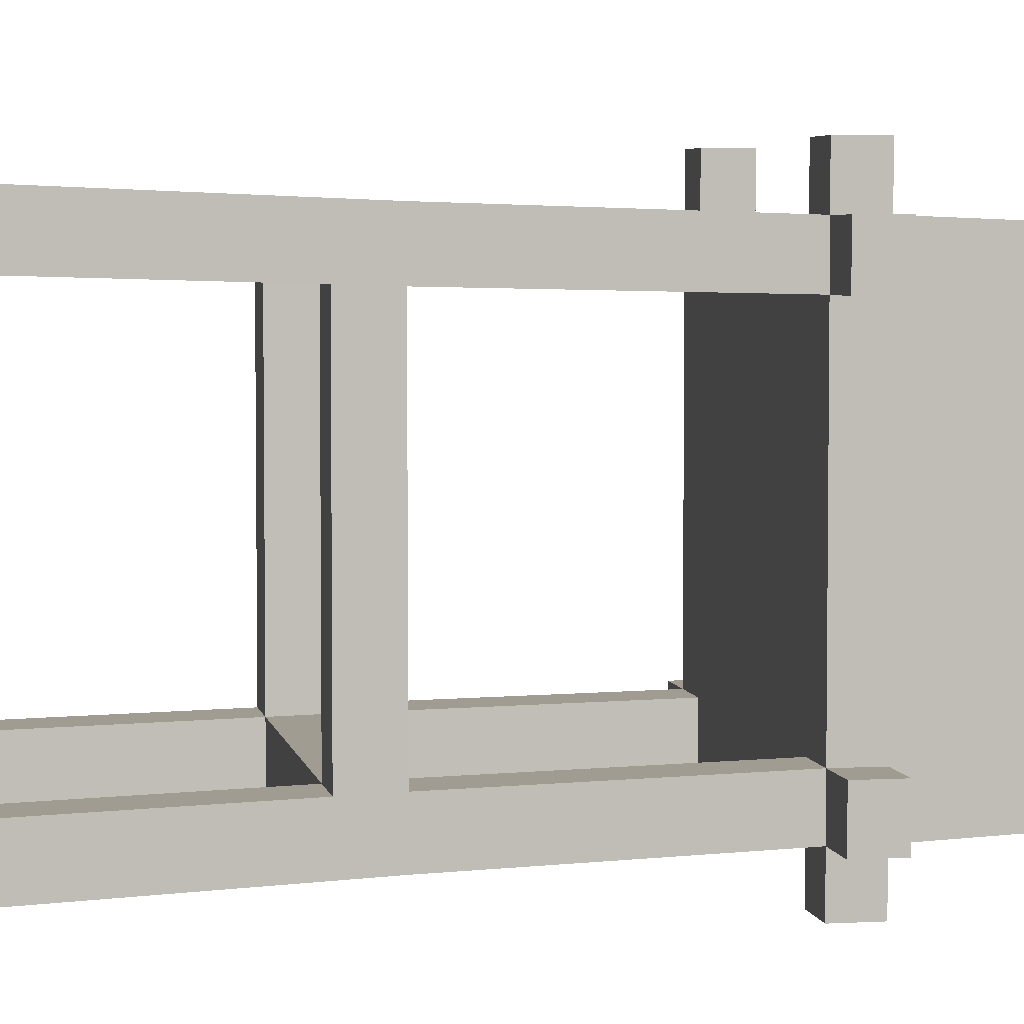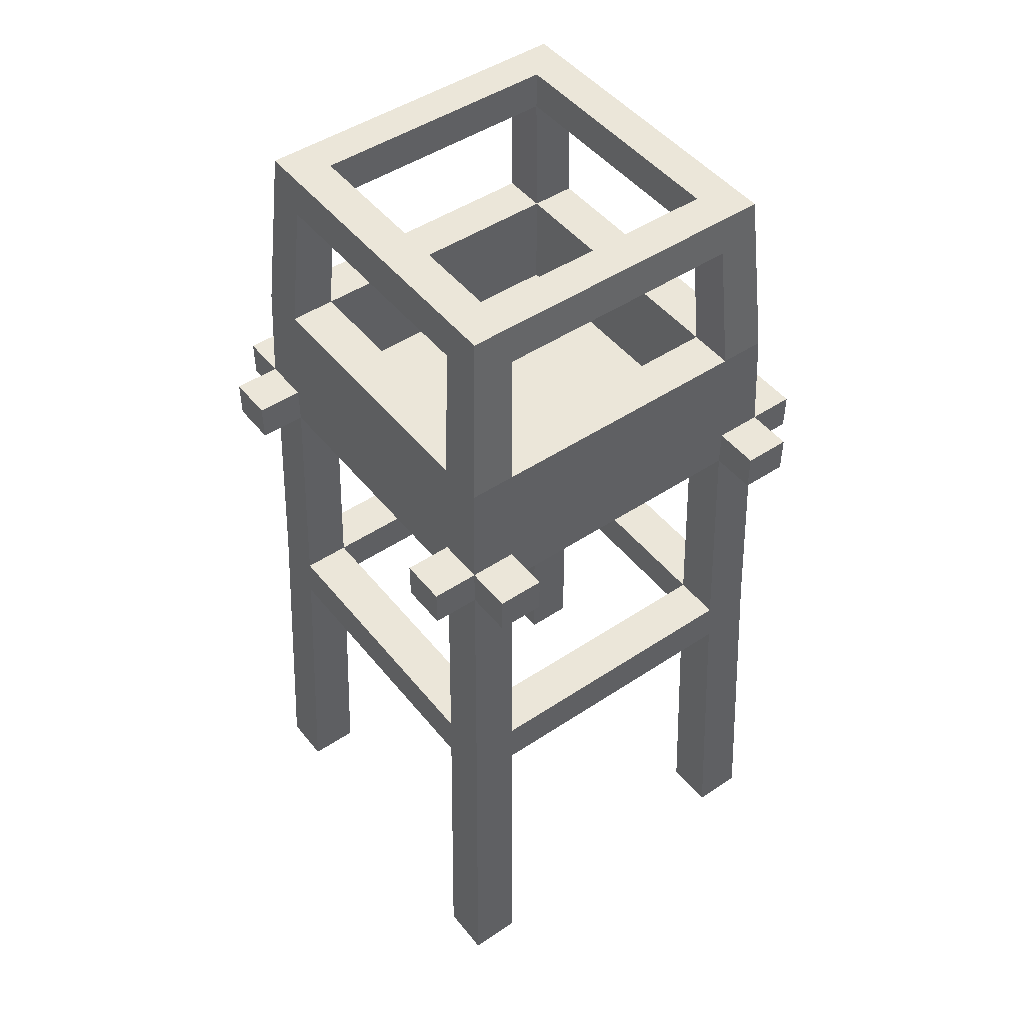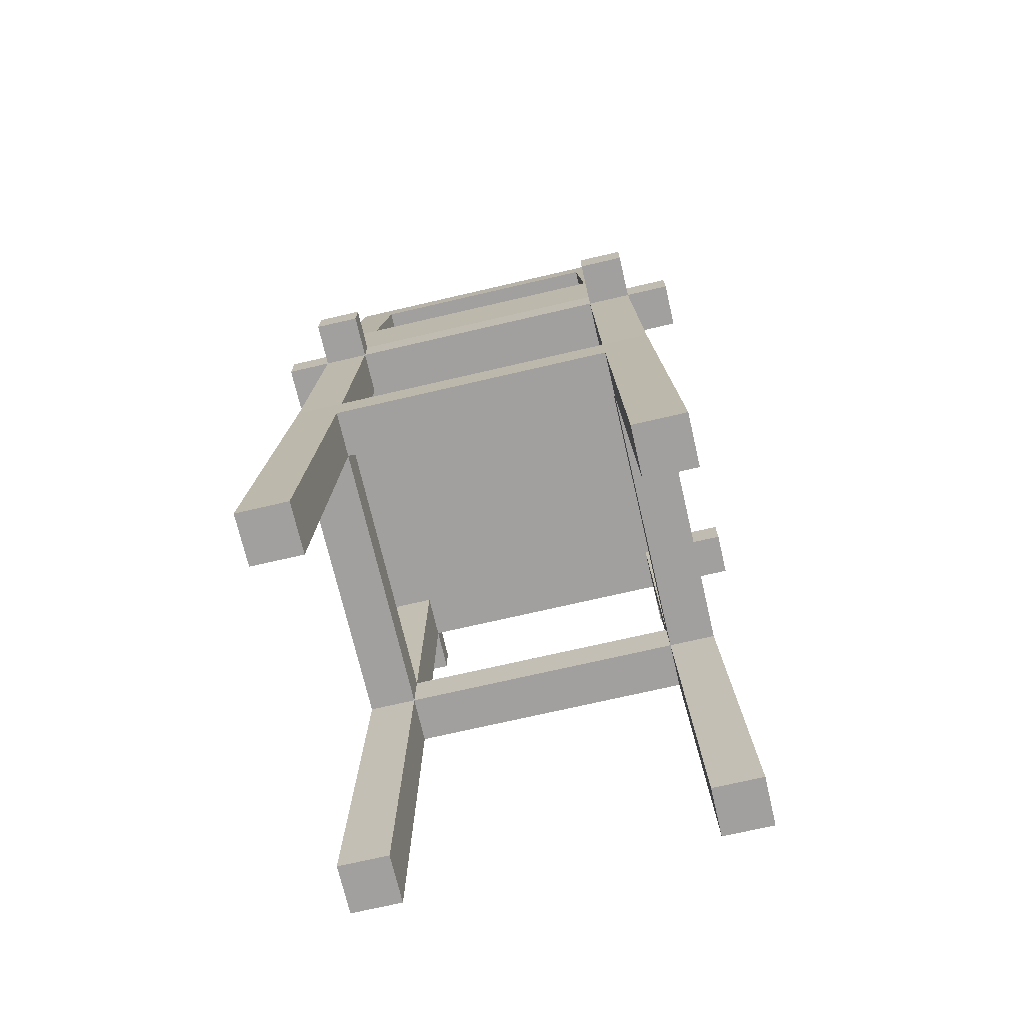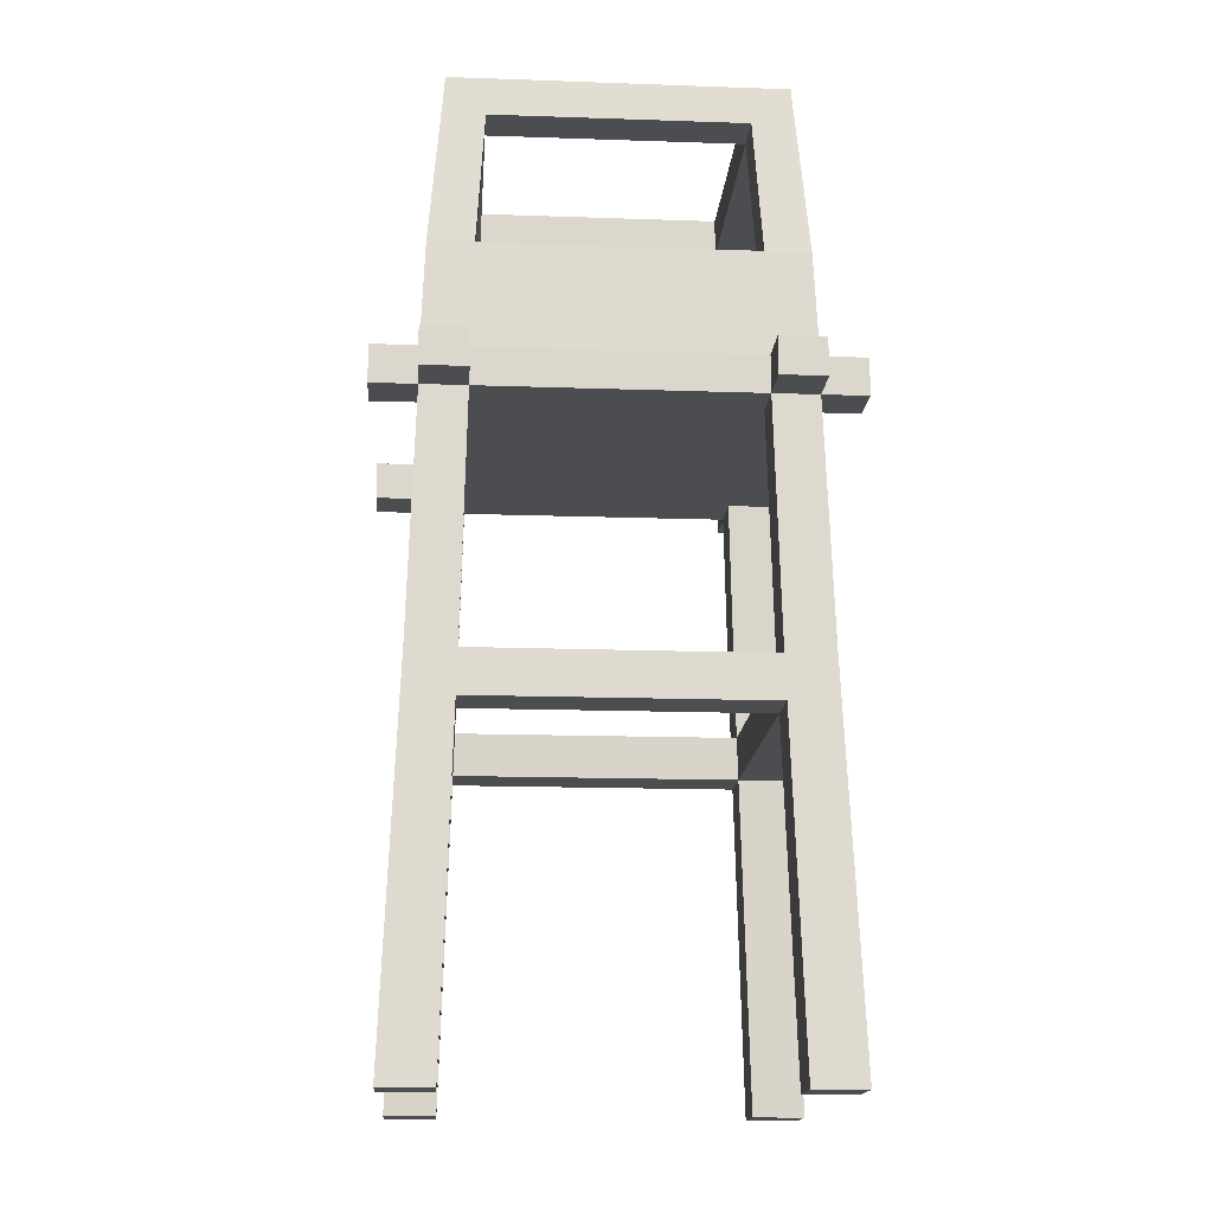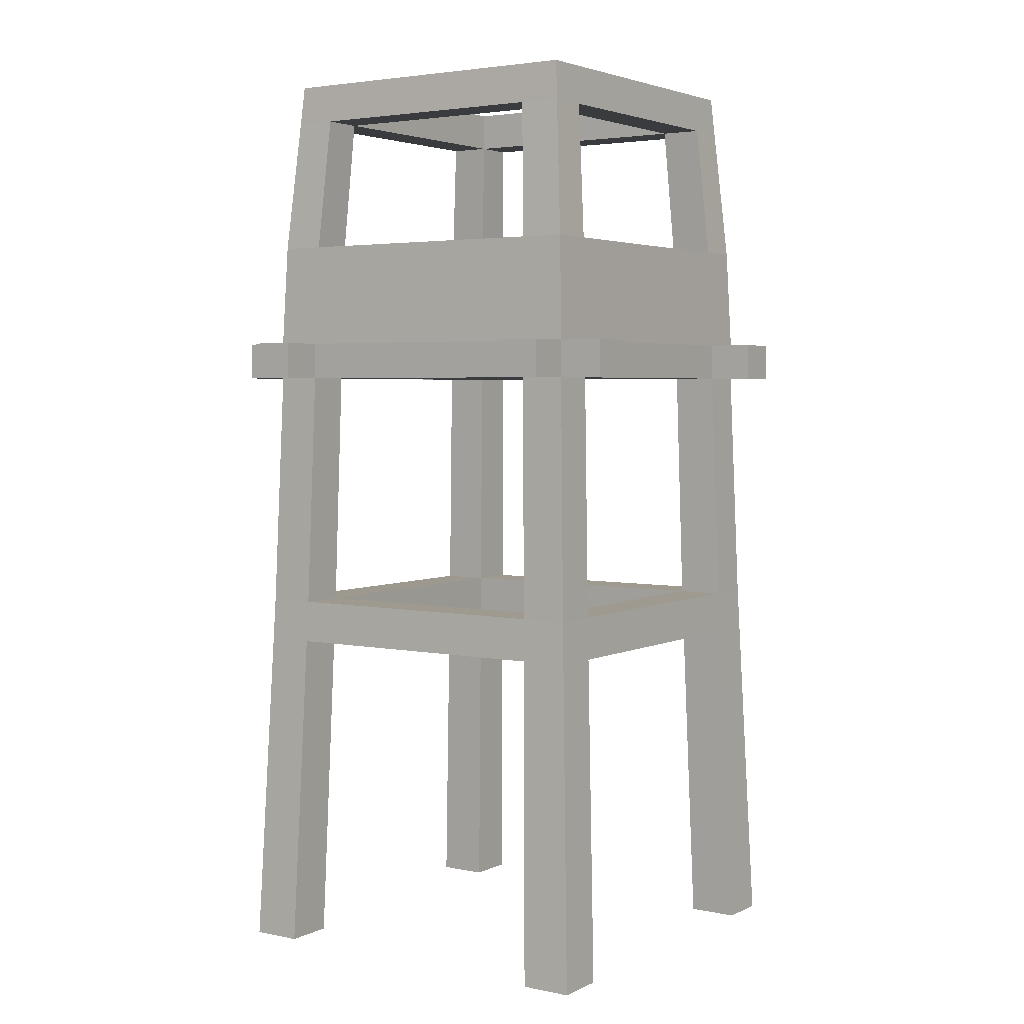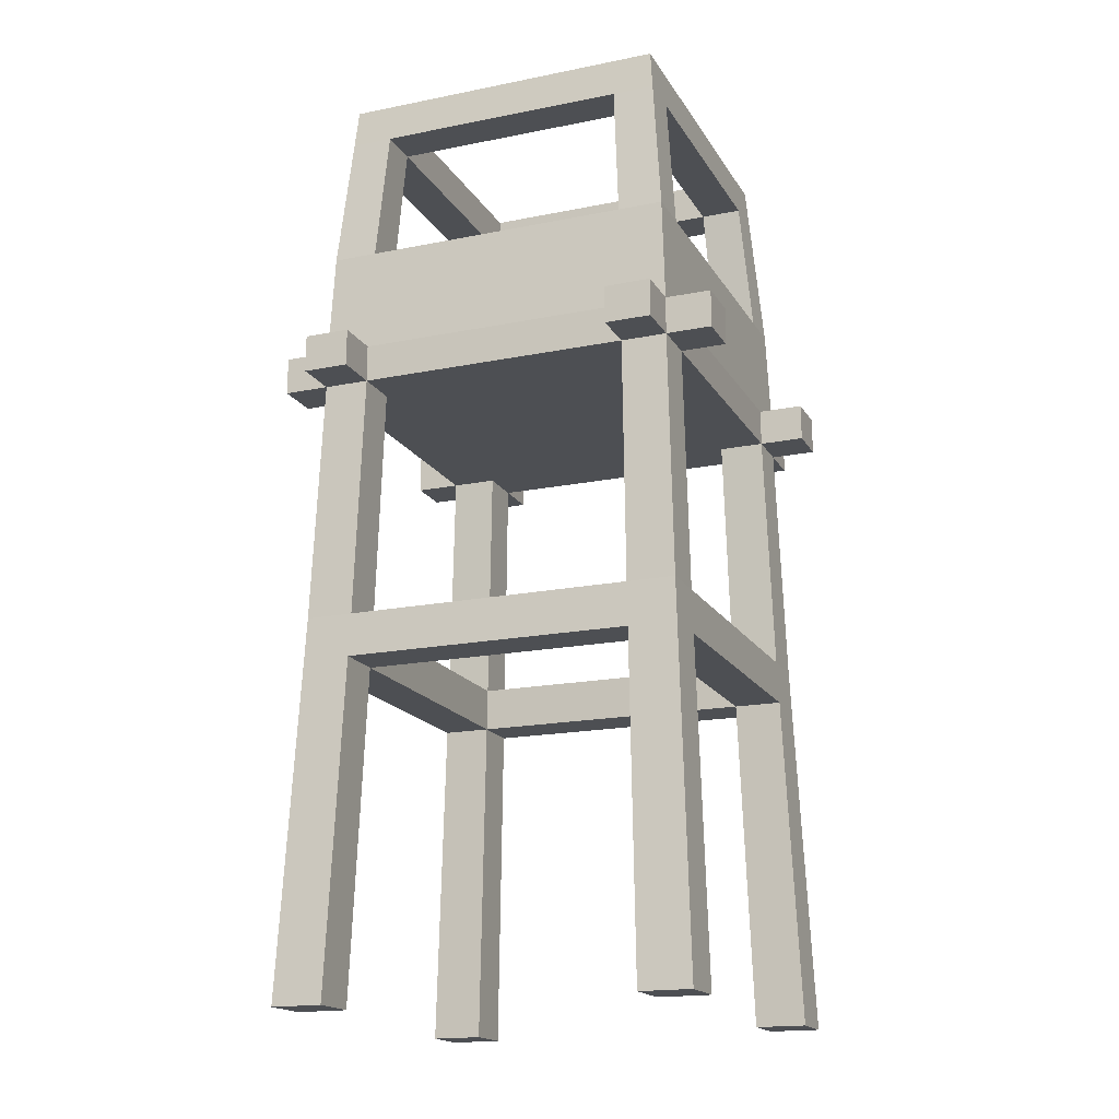
<metadata>
{"format":"obj","ext":"obj","renderer":"f3d","projection":"perspective","resolution":1024,"background":"white","views":[{"elev":4.5,"azim":79.6,"up":"+Z"},{"elev":47.7,"azim":-126.8,"up":"+Y"},{"elev":-71.8,"azim":-76.9,"up":"+Y"},{"elev":-16.2,"azim":175.9,"up":"+Y"},{"elev":3.6,"azim":-146.0,"up":"+Y"},{"elev":-17.7,"azim":111.7,"up":"+Y"}]}
</metadata>
<code>
o Watchtower_Cube.018
v -0.5979 2.027 0.5979
v -0.5979 2.15 0.5979
v -0.5979 2.027 -0.5979
v -0.5979 2.15 -0.5979
v 0.5979 2.027 0.5979
v 0.5979 2.15 0.5979
v 0.5979 2.027 -0.5979
v 0.5979 2.15 -0.5979
v -0.5979 2.15 0.4484
v -0.5979 2.15 -0.4484
v -0.5979 2.027 -0.4484
v -0.5979 2.027 0.4484
v 0.5979 2.15 -0.4484
v 0.5979 2.15 0.4484
v 0.5979 2.027 0.4484
v 0.5979 2.027 -0.4484
v -0.4484 2.15 -0.5979
v 0.4484 2.15 -0.5979
v 0.4484 2.027 -0.5979
v -0.4484 2.027 -0.5979
v 0.4484 2.15 0.5979
v -0.4484 2.15 0.5979
v -0.4484 2.027 0.5979
v 0.4484 2.027 0.5979
v 0.4484 2.15 0.4484
v -0.4484 2.15 0.4484
v 0.4484 2.15 -0.4484
v -0.4484 2.15 -0.4484
v -0.4484 2.027 0.4484
v 0.4484 2.027 0.4484
v -0.4484 2.027 -0.4484
v 0.4385 2.494 -0.4385
v 0.5847 2.494 -0.4385
v 0.4385 2.494 0.4385
v 0.4385 2.494 0.5847
v 0.4484 2.027 -0.4484
v -0.7468 2.027 0.5979
v -0.7468 2.15 0.5979
v -0.7468 2.027 0.4484
v -0.7468 2.15 0.4484
v -0.5979 2.027 0.7468
v -0.5979 2.15 0.7468
v -0.4484 2.15 0.7468
v -0.4484 2.027 0.7468
v 0.5979 2.15 0.7468
v 0.5979 2.027 0.7468
v 0.4484 2.027 0.7468
v 0.4484 2.15 0.7468
v 0.7468 2.15 0.4484
v 0.7468 2.15 0.5979
v 0.7468 2.027 0.5979
v 0.7468 2.027 0.4484
v 0.7468 2.15 -0.5979
v 0.7468 2.027 -0.5979
v 0.7468 2.027 -0.4484
v 0.7468 2.15 -0.4484
v 0.4484 2.15 -0.7468
v 0.5979 2.15 -0.7468
v 0.5979 2.027 -0.7468
v 0.4484 2.027 -0.7468
v -0.5979 2.15 -0.7468
v -0.5979 2.027 -0.7468
v -0.4484 2.027 -0.7468
v -0.4484 2.15 -0.7468
v -0.7468 2.15 -0.4484
v -0.7468 2.15 -0.5979
v -0.7468 2.027 -0.5979
v -0.7468 2.027 -0.4484
v -0.4385 2.494 -0.5847
v -0.5847 2.494 -0.5847
v -0.5847 2.494 -0.4385
v -0.4385 2.494 -0.4385
v -0.4385 2.494 0.4385
v -0.5847 2.494 0.4385
v -0.5847 2.494 0.5847
v -0.4385 2.494 0.5847
v 0.5847 2.494 0.5847
v 0.5847 2.494 0.4385
v 0.5847 2.494 -0.5847
v 0.4385 2.494 -0.5847
v 0.5383 3.07 0.4037
v 0.4114 3.07 0.4114
v 0.5383 3.07 0.5383
v 0.4037 3.07 0.5383
v -0.5383 3.07 -0.5383
v -0.4037 3.07 -0.5383
v -0.4114 3.07 -0.4114
v -0.5383 3.07 -0.4037
v -0.4114 3.07 0.4114
v -0.5383 3.07 0.4037
v -0.5383 3.07 0.5383
v -0.4037 3.07 0.5383
v 0.4037 3.07 -0.5383
v 0.5383 3.07 -0.5383
v 0.4114 3.07 -0.4114
v 0.5383 3.07 -0.4037
v -0.6705 -0.008562 0.5029
v -0.6705 -0.008562 0.6705
v -0.5029 -0.008562 -0.6705
v -0.6705 -0.008562 -0.6705
v 0.5029 -0.008562 0.6705
v 0.6705 -0.008562 0.6705
v 0.6705 -0.008562 0.5029
v 0.5029 -0.008562 0.5029
v 0.5029 -0.008562 -0.5029
v 0.6705 -0.008562 -0.5029
v 0.6705 -0.008562 -0.6705
v 0.5029 -0.008562 -0.6705
v -0.5029 -0.008562 0.6705
v -0.5029 -0.008562 0.5029
v -0.6705 -0.008562 -0.5029
v -0.5029 -0.008562 -0.5029
v -0.4707 1.08 0.4707
v -0.6276 1.08 0.4707
v -0.4707 1.08 0.6276
v -0.6276 1.08 0.6276
v 0.6276 1.08 0.4707
v 0.4707 1.08 0.4707
v 0.6276 1.08 0.6276
v 0.4707 1.08 0.6276
v 0.4707 1.08 -0.6276
v 0.4707 1.08 -0.4707
v 0.6276 1.08 -0.6276
v 0.6276 1.08 -0.4707
v -0.4707 1.08 -0.4707
v -0.4707 1.08 -0.6276
v -0.6276 1.08 -0.6276
v -0.6276 1.08 -0.4707
v 0.4665 1.222 -0.4665
v 0.622 1.222 -0.4665
v 0.4665 1.222 -0.622
v 0.622 1.222 -0.622
v 0.4665 1.221 0.4665
v 0.622 1.221 0.4665
v -0.4665 1.221 -0.622
v -0.4665 1.221 -0.4665
v -0.622 1.221 0.4665
v -0.4665 1.221 0.4665
v -0.4665 1.221 0.622
v -0.622 1.221 0.622
v 0.4665 1.221 0.622
v 0.622 1.221 0.622
v -0.622 1.221 -0.622
v -0.622 1.221 -0.4665
v -0.5485 2.942 0.4114
v -0.4114 2.942 0.4114
v -0.4114 2.942 0.5485
v -0.5485 2.942 0.5485
v -0.5485 2.942 -0.4114
v 0.4114 2.942 0.4114
v 0.4114 2.942 0.5485
v 0.4114 2.941 -0.4114
v 0.4114 2.941 -0.5485
v 0.5485 2.941 -0.5485
v 0.5485 2.941 -0.4114
v -0.5485 2.942 -0.5485
v -0.4114 2.942 -0.4114
v -0.4114 2.942 -0.5485
v 0.5485 2.942 0.4114
v 0.5485 2.942 0.5485
f 90 87 88
f 7 58 8
f 14 52 15
f 23 41 1
f 4 65 10
f 123 108 121
f 9 75 74
f 15 13 14
f 121 105 122
f 10 12 9
f 8 54 7
f 1 39 12
f 25 28 26
f 18 79 8
f 27 72 28
f 117 104 118
f 30 23 29
f 36 15 30
f 11 67 3
f 10 70 4
f 17 70 69
f 22 75 2
f 13 79 33
f 21 76 22
f 13 78 14
f 126 112 99
f 21 45 6
f 22 24 21
f 11 29 12
f 20 64 17
f 29 36 30
f 14 77 6
f 18 20 17
f 40 37 38
f 9 38 2
f 12 40 9
f 2 37 1
f 42 44 43
f 2 43 22
f 22 44 23
f 1 42 2
f 48 46 45
f 6 46 5
f 5 47 24
f 24 48 21
f 50 52 49
f 5 50 6
f 15 51 5
f 6 49 14
f 36 20 19
f 16 56 13
f 56 54 53
f 13 53 8
f 58 60 57
f 8 57 18
f 18 60 19
f 19 59 7
f 64 62 61
f 3 63 20
f 4 62 3
f 17 61 4
f 7 55 16
f 10 68 11
f 66 68 65
f 3 66 4
f 9 71 10
f 28 73 26
f 26 34 25
f 25 32 27
f 17 80 18
f 72 74 73
f 72 80 69
f 73 35 34
f 33 34 78
f 21 77 35
f 89 91 92
f 94 95 96
f 87 85 88
f 83 82 84
f 152 158 153
f 95 150 82
f 145 91 90
f 93 158 86
f 145 157 146
f 155 150 152
f 147 91 148
f 155 94 96
f 149 85 156
f 78 160 77
f 153 94 154
f 95 86 87
f 108 106 105
f 104 102 101
f 97 109 98
f 100 112 111
f 127 99 100
f 124 105 106
f 123 106 107
f 127 111 128
f 114 110 97
f 115 110 113
f 119 103 117
f 116 109 115
f 120 104 101
f 116 97 98
f 128 112 125
f 119 101 102
f 140 114 116
f 140 115 139
f 142 120 119
f 15 133 30
f 124 134 117
f 132 124 123
f 130 133 134
f 132 121 131
f 143 128 144
f 131 136 129
f 7 131 19
f 19 129 36
f 16 129 130
f 7 130 132
f 24 133 141
f 122 126 121
f 121 135 131
f 12 138 137
f 23 138 29
f 1 139 23
f 1 137 140
f 5 141 142
f 142 117 134
f 124 118 122
f 122 133 129
f 5 134 15
f 3 135 143
f 20 136 135
f 3 144 11
f 143 126 127
f 137 128 114
f 113 133 118
f 139 133 138
f 138 144 137
f 114 125 113
f 138 125 136
f 122 136 125
f 11 136 31
f 115 141 139
f 113 120 115
f 76 148 75
f 74 148 145
f 73 147 76
f 73 145 146
f 89 84 82
f 92 151 84
f 146 151 147
f 80 154 79
f 32 155 152
f 33 154 155
f 32 153 80
f 71 156 70
f 72 158 157
f 95 157 152
f 69 156 158
f 158 85 86
f 159 83 160
f 145 88 149
f 72 149 71
f 146 87 89
f 96 82 81
f 89 150 146
f 35 160 151
f 34 151 150
f 151 83 84
f 96 159 155
f 34 159 78
f 90 89 87
f 7 59 58
f 14 49 52
f 23 44 41
f 4 66 65
f 123 107 108
f 9 2 75
f 15 16 13
f 121 108 105
f 10 11 12
f 8 53 54
f 1 37 39
f 25 27 28
f 18 80 79
f 27 32 72
f 117 103 104
f 30 24 23
f 36 16 15
f 11 68 67
f 10 71 70
f 17 4 70
f 22 76 75
f 13 8 79
f 21 35 76
f 13 33 78
f 126 125 112
f 21 48 45
f 22 23 24
f 11 31 29
f 20 63 64
f 29 31 36
f 14 78 77
f 18 19 20
f 40 39 37
f 9 40 38
f 12 39 40
f 2 38 37
f 42 41 44
f 2 42 43
f 22 43 44
f 1 41 42
f 48 47 46
f 6 45 46
f 5 46 47
f 24 47 48
f 50 51 52
f 5 51 50
f 15 52 51
f 6 50 49
f 36 31 20
f 16 55 56
f 56 55 54
f 13 56 53
f 58 59 60
f 8 58 57
f 18 57 60
f 19 60 59
f 64 63 62
f 3 62 63
f 4 61 62
f 17 64 61
f 7 54 55
f 10 65 68
f 66 67 68
f 3 67 66
f 9 74 71
f 28 72 73
f 26 73 34
f 25 34 32
f 17 69 80
f 72 71 74
f 72 32 80
f 73 76 35
f 33 32 34
f 21 6 77
f 89 90 91
f 94 93 95
f 87 86 85
f 83 81 82
f 152 157 158
f 95 152 150
f 145 148 91
f 93 153 158
f 145 149 157
f 155 159 150
f 147 92 91
f 155 154 94
f 149 88 85
f 78 159 160
f 153 93 94
f 95 93 86
f 108 107 106
f 104 103 102
f 97 110 109
f 100 99 112
f 127 126 99
f 124 122 105
f 123 124 106
f 127 100 111
f 114 113 110
f 115 109 110
f 119 102 103
f 116 98 109
f 120 118 104
f 116 114 97
f 128 111 112
f 119 120 101
f 140 137 114
f 140 116 115
f 142 141 120
f 15 134 133
f 124 130 134
f 132 130 124
f 130 129 133
f 132 123 121
f 143 127 128
f 131 135 136
f 7 132 131
f 19 131 129
f 16 36 129
f 7 16 130
f 24 30 133
f 122 125 126
f 121 126 135
f 12 29 138
f 23 139 138
f 1 140 139
f 1 12 137
f 5 24 141
f 142 119 117
f 124 117 118
f 122 118 133
f 5 142 134
f 3 20 135
f 20 31 136
f 3 143 144
f 143 135 126
f 137 144 128
f 113 138 133
f 139 141 133
f 138 136 144
f 114 128 125
f 138 113 125
f 122 129 136
f 11 144 136
f 115 120 141
f 113 118 120
f 76 147 148
f 74 75 148
f 73 146 147
f 73 74 145
f 89 92 84
f 92 147 151
f 146 150 151
f 80 153 154
f 32 33 155
f 33 79 154
f 32 152 153
f 71 149 156
f 72 69 158
f 95 87 157
f 69 70 156
f 158 156 85
f 159 81 83
f 145 90 88
f 72 157 149
f 146 157 87
f 96 95 82
f 89 82 150
f 35 77 160
f 34 35 151
f 151 160 83
f 96 81 159
f 34 150 159

</code>
